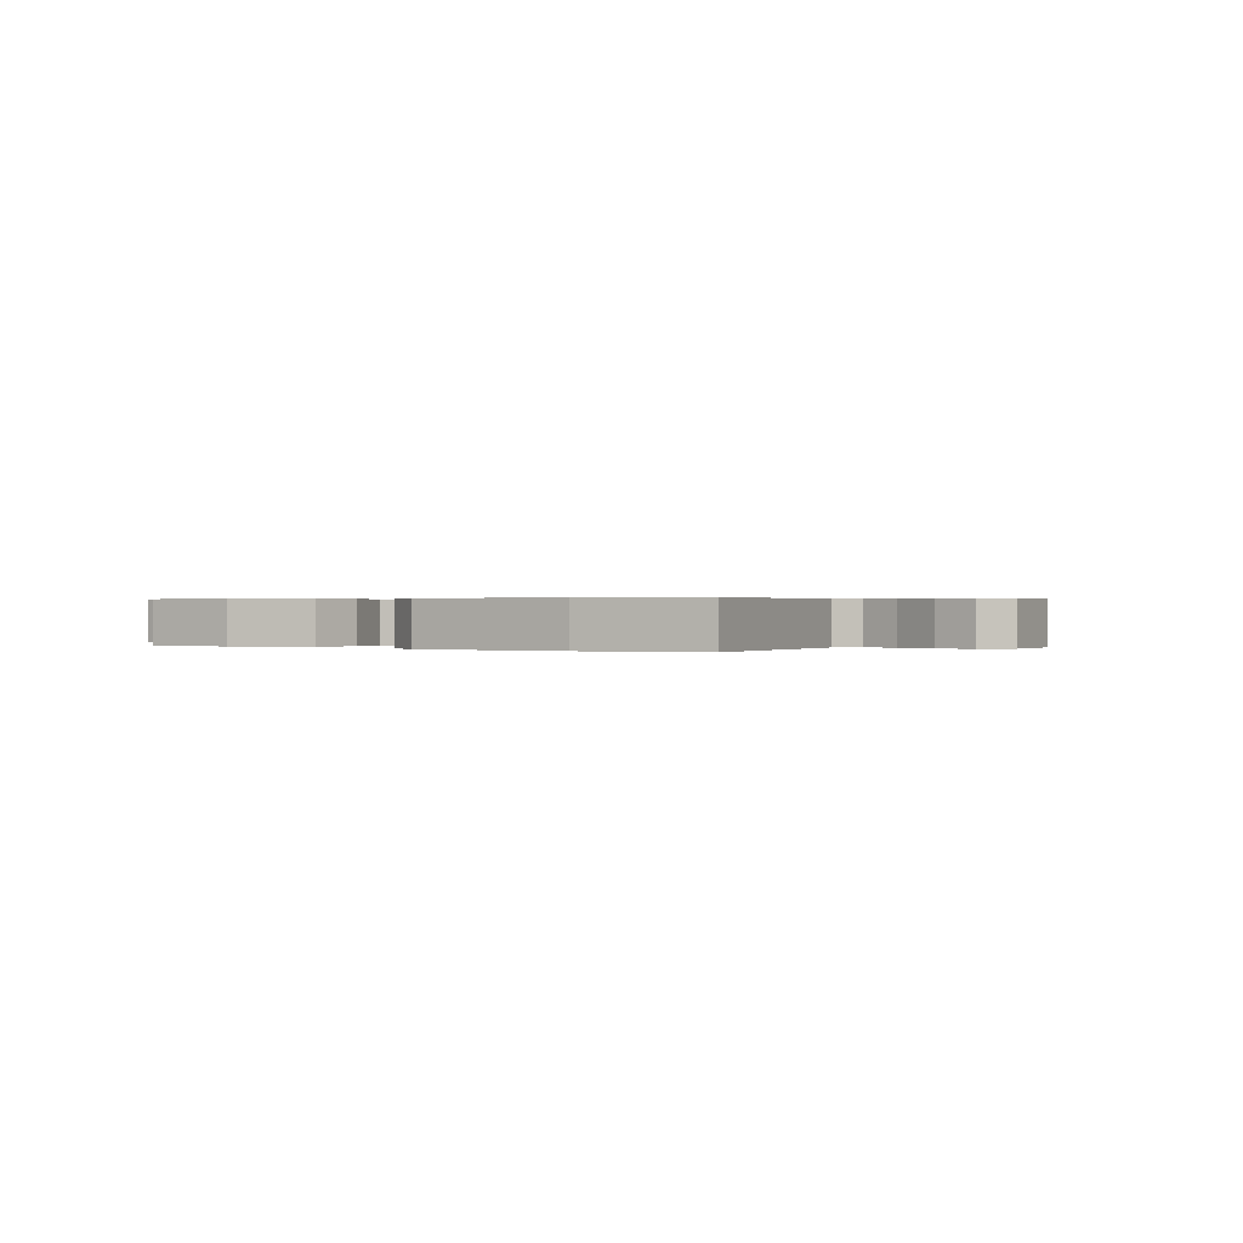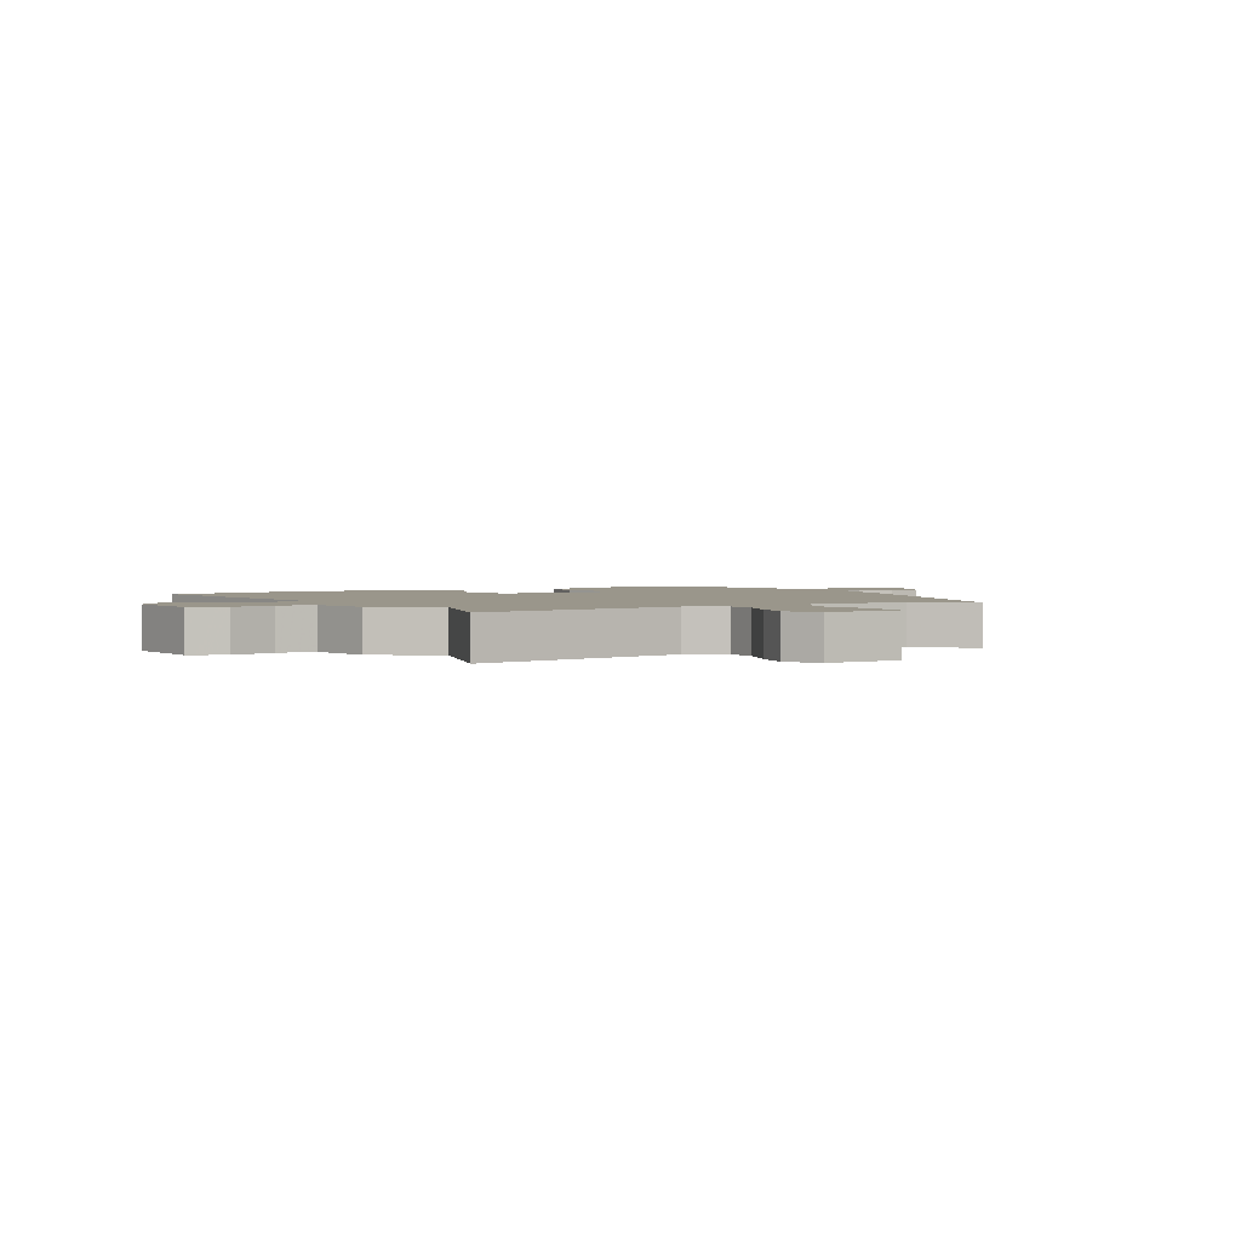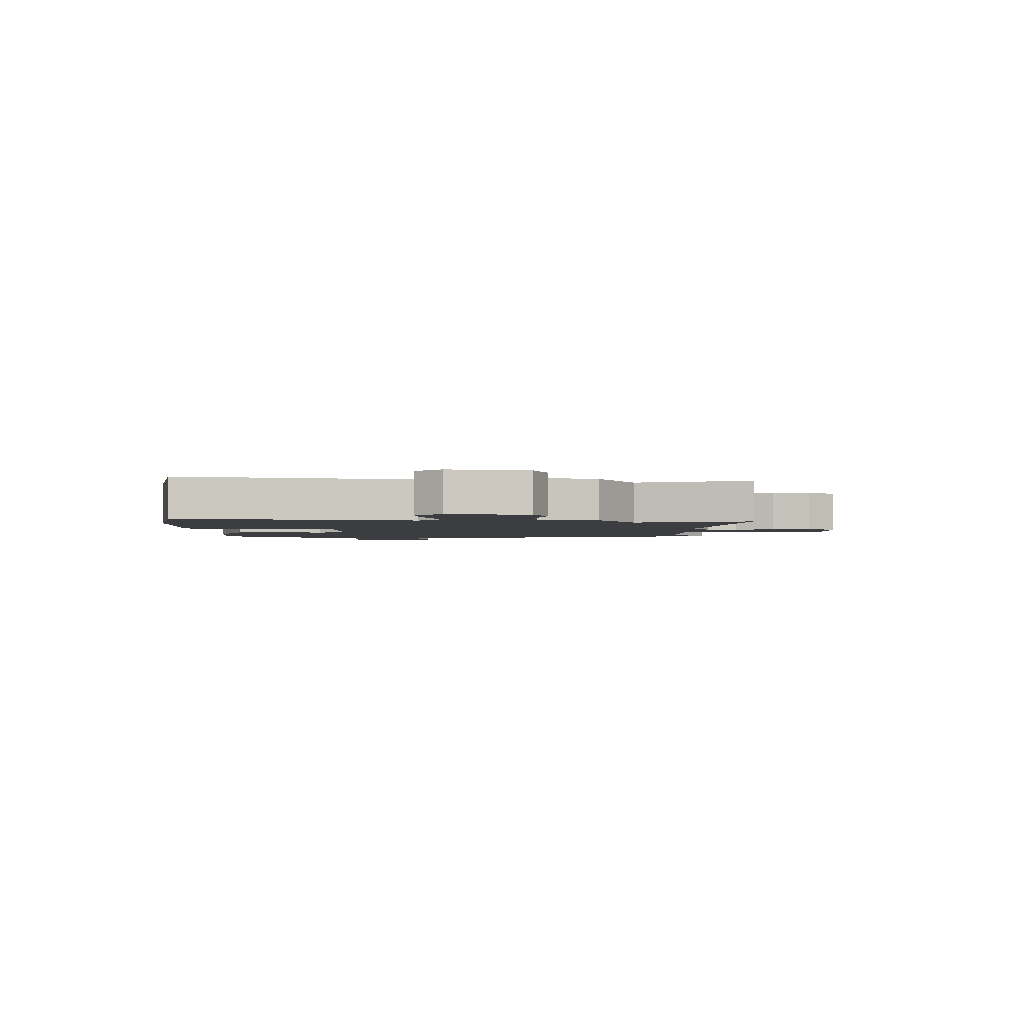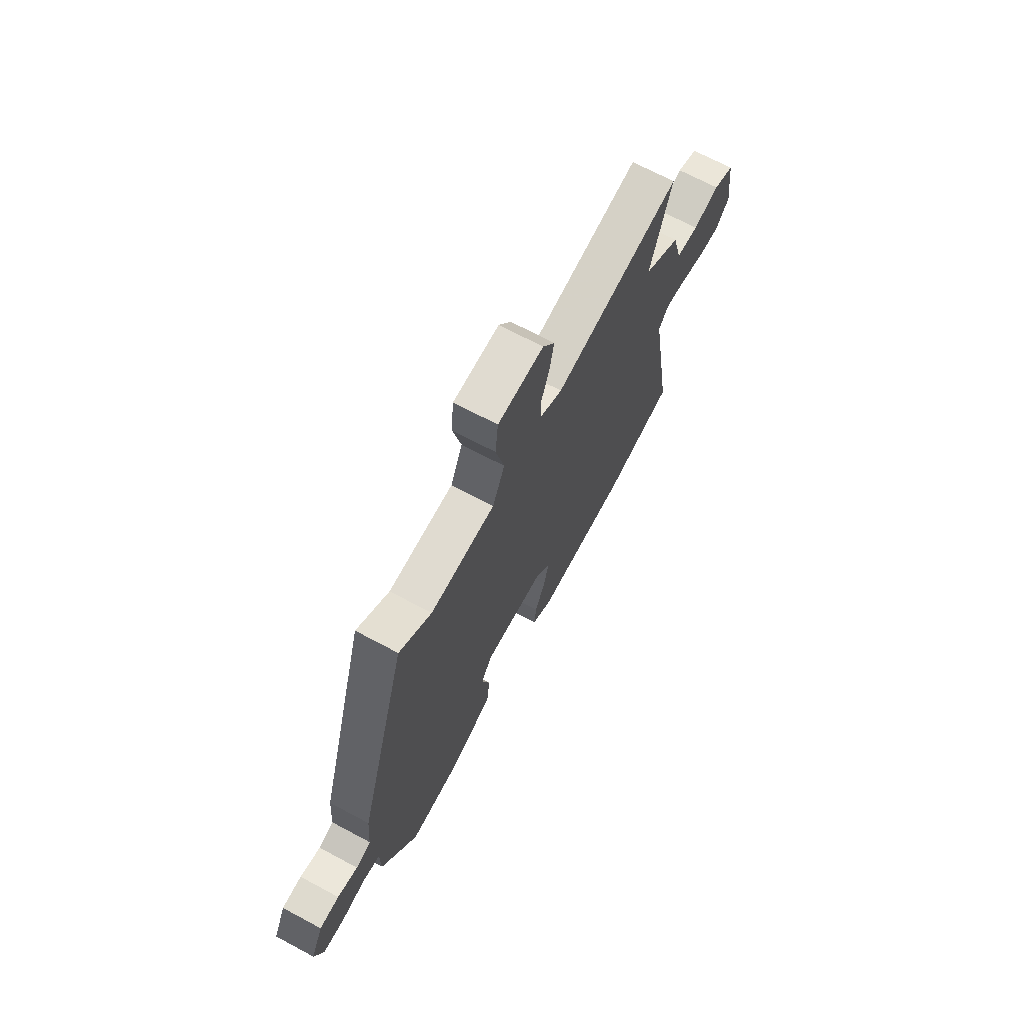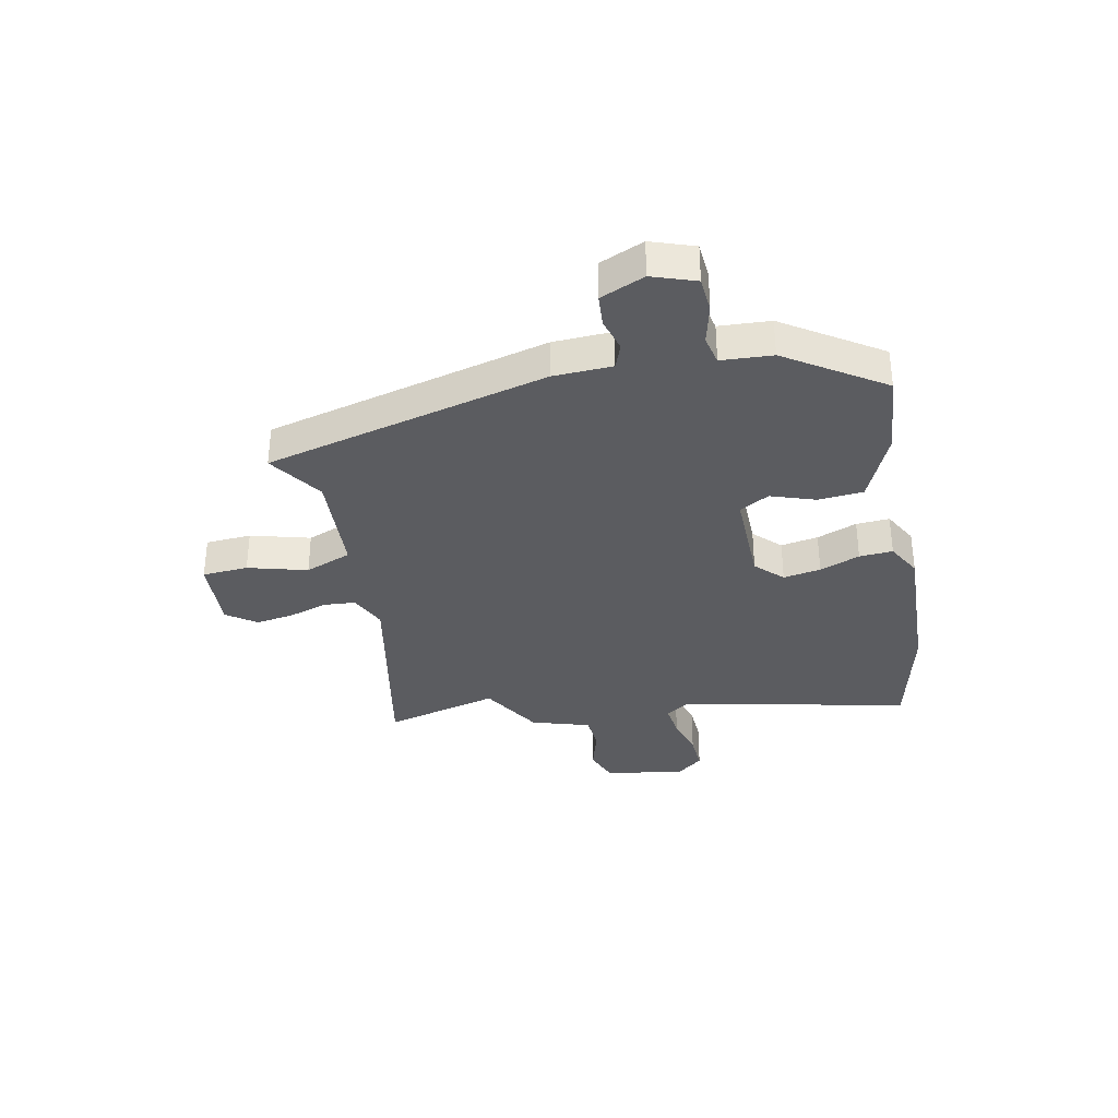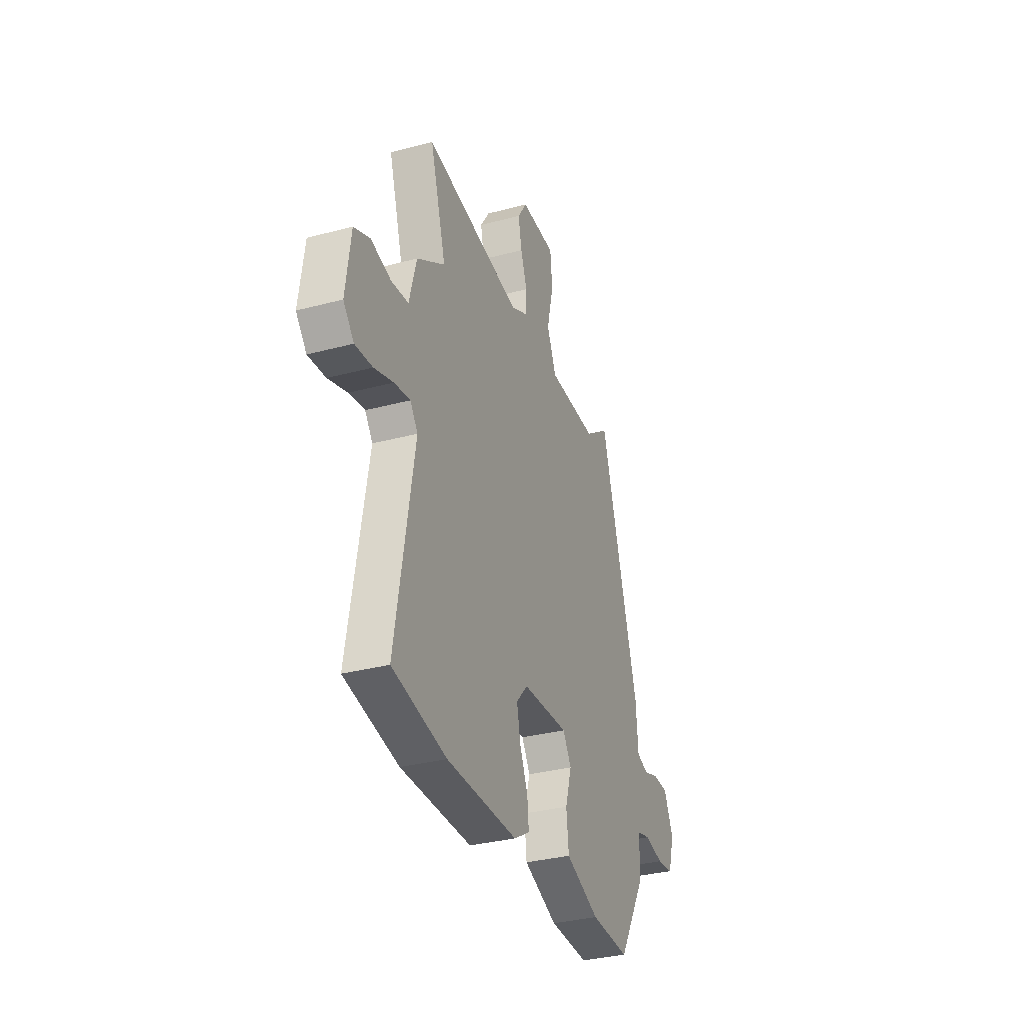
<metadata>
{"format":"obj","ext":"obj","renderer":"f3d","projection":"perspective","resolution":1024,"background":"white","views":[{"elev":0.3,"azim":-145.2,"up":"+Y"},{"elev":2.4,"azim":-28.9,"up":"+Y"},{"elev":-2.4,"azim":-91.3,"up":"+Y"},{"elev":69.1,"azim":118.2,"up":"+Z"},{"elev":-34.6,"azim":99.5,"up":"+Y"},{"elev":-33.0,"azim":-69.8,"up":"+Z"}]}
</metadata>
<code>
v 0.392 0.07 -0.503
v 0.245 0.07 -0.496
v 0.117 0.07 -0.445
v 0.108 0.07 -0.365
v 0.132 0.07 -0.285
v 0.1 0.07 -0.234
v -0.073 0.07 -0.243
v -0.117 0.07 -0.291
v -0.103 0.07 -0.357
v -0.073 0.07 -0.427
v -0.067 0.07 -0.486
v -0.127 0.07 -0.522
v -0.395 0.07 -0.521
v -0.599 0.07 -0.481
v -0.529 0.07 -0.068
v -0.558 0.07 -0.029
v -0.618 0.07 -0.039
v -0.69 0.07 -0.063
v -0.756 0.07 -0.069
v -0.796 0.07 -0.023
v -0.777 0.07 0.119
v -0.717 0.07 0.145
v -0.641 0.07 0.126
v -0.576 0.07 0.133
v -0.548 0.07 0.238
v -0.442 0.07 0.307
v -0.502 0.07 0.508
v -0.134 0.07 0.45
v -0.07 0.07 0.482
v -0.068 0.07 0.538
v -0.092 0.07 0.606
v -0.105 0.07 0.673
v -0.07 0.07 0.727
v 0.062 0.07 0.725
v 0.07 0.07 0.644
v 0.045 0.07 0.538
v 0.08 0.07 0.457
v 0.267 0.07 0.454
v 0.36 0.07 0.522
v 0.504 0.07 0.025
v 0.512 0.07 -0.079
v 0.556 0.07 -0.094
v 0.615 0.07 -0.075
v 0.672 0.07 -0.077
v 0.708 0.07 -0.154
v 0.684 0.07 -0.232
v 0.622 0.07 -0.239
v 0.55 0.07 -0.224
v 0.499 0.07 -0.237
v 0.497 0.07 -0.328
v 0.392 0 -0.503
v 0.245 0 -0.496
v 0.117 0 -0.445
v 0.108 0 -0.365
v 0.132 0 -0.285
v 0.1 0 -0.234
v -0.073 0 -0.243
v -0.117 0 -0.291
v -0.103 0 -0.357
v -0.073 0 -0.427
v -0.067 0 -0.486
v -0.127 0 -0.522
v -0.395 0 -0.521
v -0.599 0 -0.481
v -0.529 0 -0.068
v -0.558 0 -0.029
v -0.618 0 -0.039
v -0.69 0 -0.063
v -0.756 0 -0.069
v -0.796 0 -0.023
v -0.777 0 0.119
v -0.717 0 0.145
v -0.641 0 0.126
v -0.576 0 0.133
v -0.548 0 0.238
v -0.442 0 0.307
v -0.502 0 0.508
v -0.134 0 0.45
v -0.07 0 0.482
v -0.068 0 0.538
v -0.092 0 0.606
v -0.105 0 0.673
v -0.07 0 0.727
v 0.062 0 0.725
v 0.07 0 0.644
v 0.045 0 0.538
v 0.08 0 0.457
v 0.267 0 0.454
v 0.36 0 0.522
v 0.504 0 0.025
v 0.512 0 -0.079
v 0.556 0 -0.094
v 0.615 0 -0.075
v 0.672 0 -0.077
v 0.708 0 -0.154
v 0.684 0 -0.232
v 0.622 0 -0.239
v 0.55 0 -0.224
v 0.499 0 -0.237
v 0.497 0 -0.328
f 49 50 1 2
f 45 46 47 48
f 45 48 49
f 42 43 44 45
f 41 42 45 49
f 38 39 40 41
f 37 38 41 49
f 33 34 35 36
f 33 36 37
f 30 31 32 33
f 30 33 37
f 29 30 37 49
f 26 27 28
f 24 25 26 28
f 24 28 29 49
f 20 21 22 23
f 17 18 19 20
f 16 17 20 23
f 15 16 23 24
f 13 14 15
f 9 10 11 12
f 8 9 12 13
f 7 8 13 15
f 2 3 4 5
f 49 2 5
f 49 5 6
f 24 49 6
f 6 7 15 24
f 52 51 100 99
f 98 97 96 95
f 99 98 95
f 95 94 93 92
f 99 95 92 91
f 91 90 89 88
f 99 91 88 87
f 86 85 84 83
f 87 86 83
f 83 82 81 80
f 87 83 80
f 99 87 80 79
f 78 77 76
f 78 76 75 74
f 99 79 78 74
f 73 72 71 70
f 70 69 68 67
f 73 70 67 66
f 74 73 66 65
f 65 64 63
f 62 61 60 59
f 63 62 59 58
f 65 63 58 57
f 55 54 53 52
f 55 52 99
f 56 55 99
f 56 99 74
f 74 65 57 56
f 1 51 52 2
f 2 52 53 3
f 3 53 54 4
f 4 54 55 5
f 5 55 56 6
f 6 56 57 7
f 7 57 58 8
f 8 58 59 9
f 9 59 60 10
f 10 60 61 11
f 11 61 62 12
f 12 62 63 13
f 13 63 64 14
f 14 64 65 15
f 15 65 66 16
f 16 66 67 17
f 17 67 68 18
f 18 68 69 19
f 19 69 70 20
f 20 70 71 21
f 21 71 72 22
f 22 72 73 23
f 23 73 74 24
f 24 74 75 25
f 25 75 76 26
f 26 76 77 27
f 27 77 78 28
f 28 78 79 29
f 29 79 80 30
f 30 80 81 31
f 31 81 82 32
f 32 82 83 33
f 33 83 84 34
f 34 84 85 35
f 35 85 86 36
f 36 86 87 37
f 37 87 88 38
f 38 88 89 39
f 39 89 90 40
f 40 90 91 41
f 41 91 92 42
f 42 92 93 43
f 43 93 94 44
f 44 94 95 45
f 45 95 96 46
f 46 96 97 47
f 47 97 98 48
f 48 98 99 49
f 49 99 100 50
f 50 100 51 1

</code>
